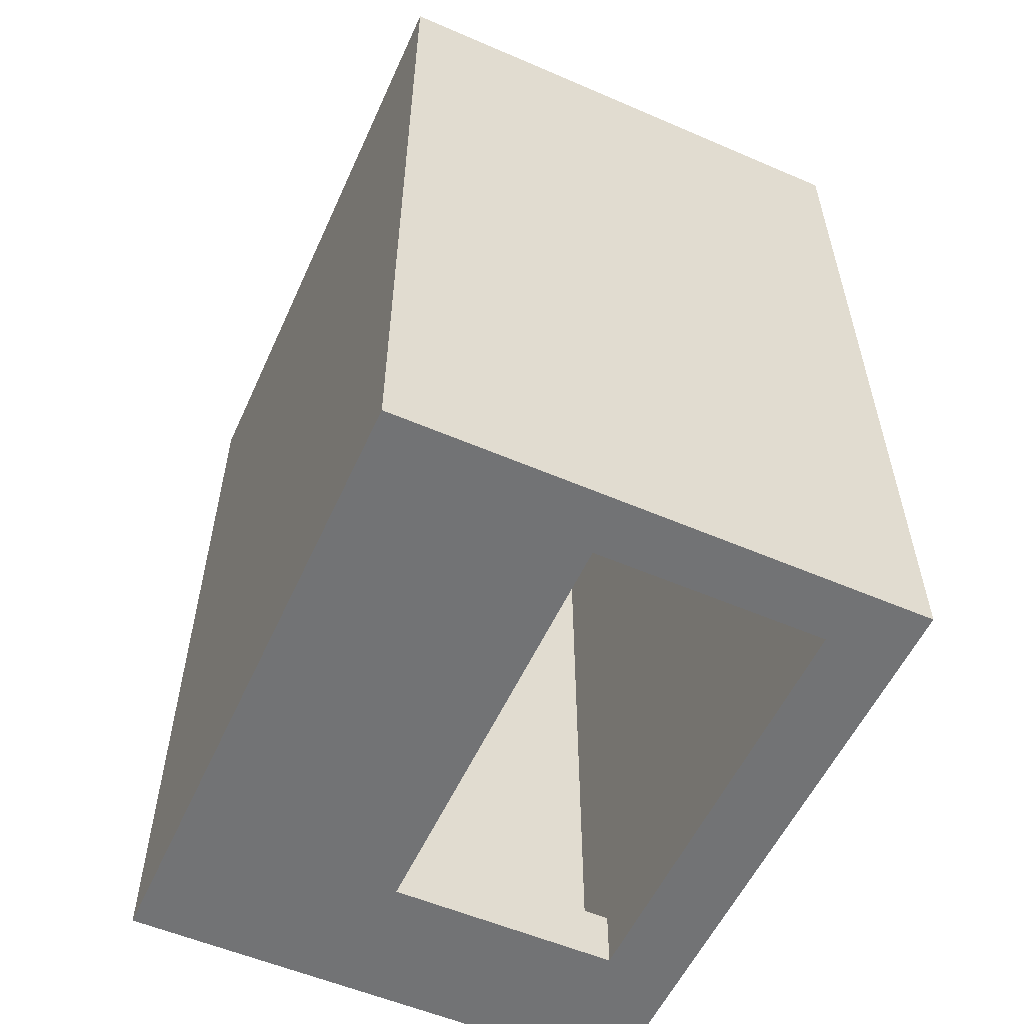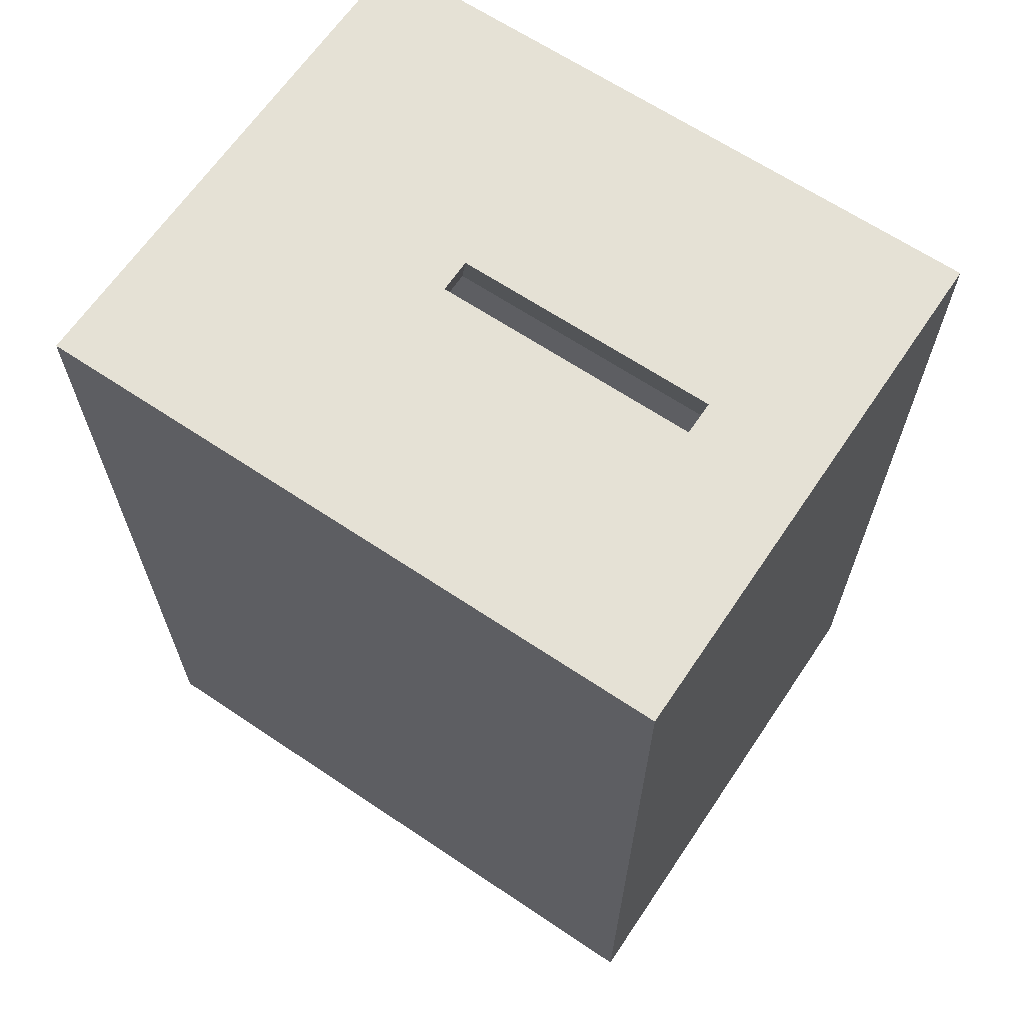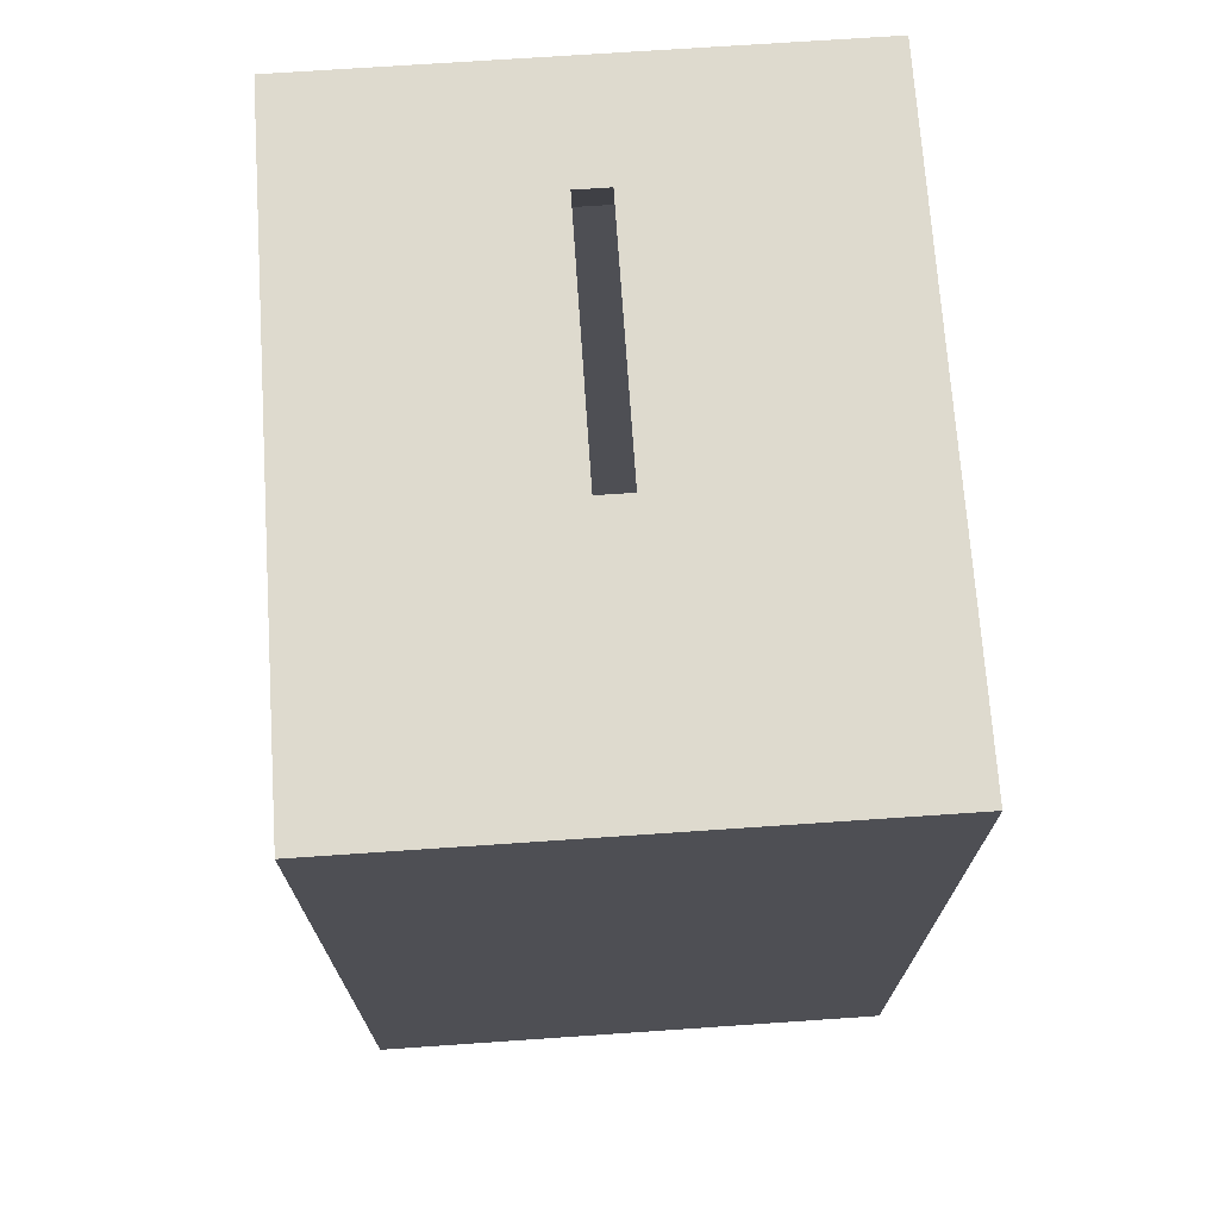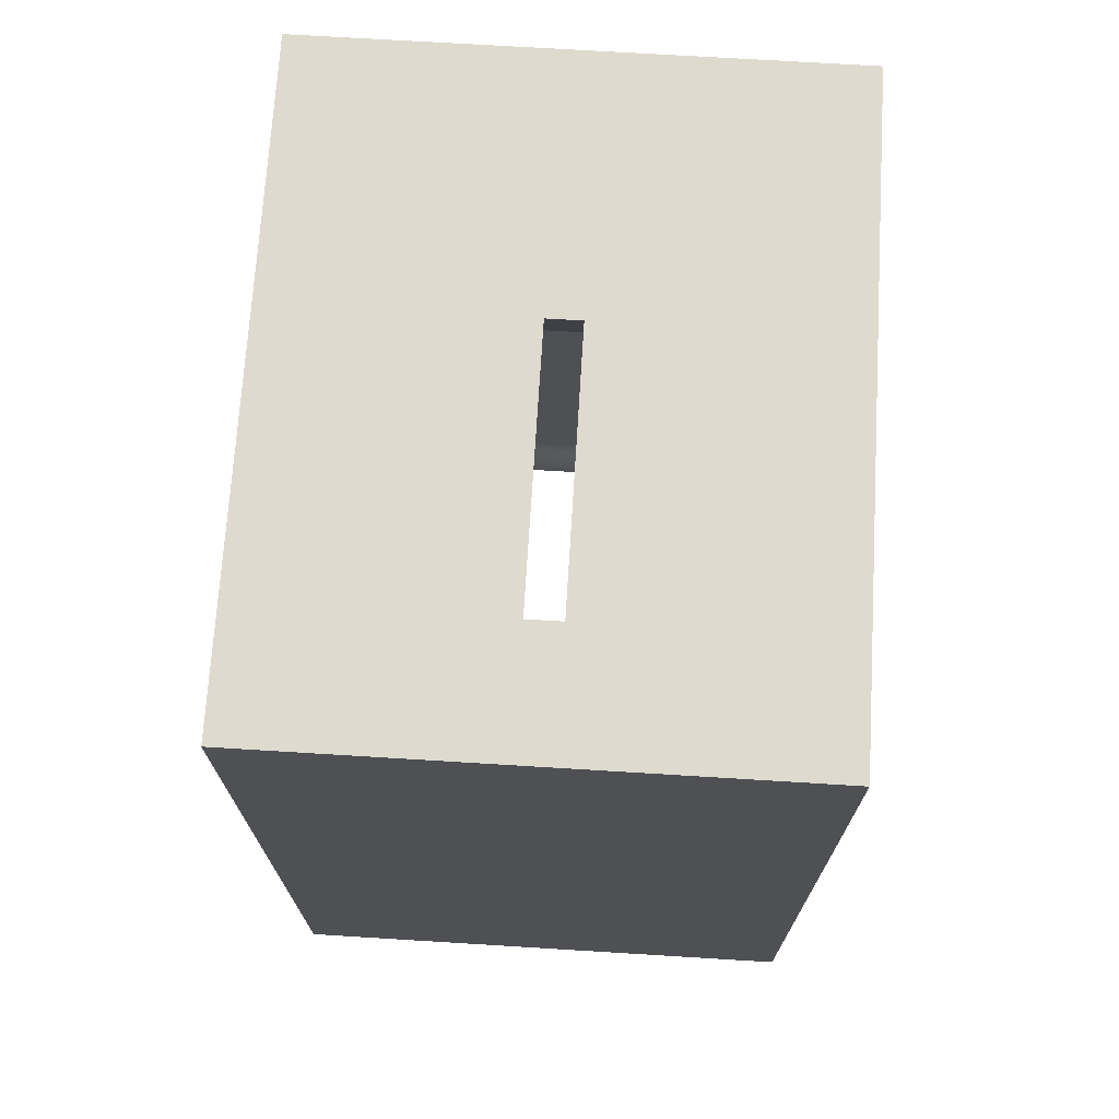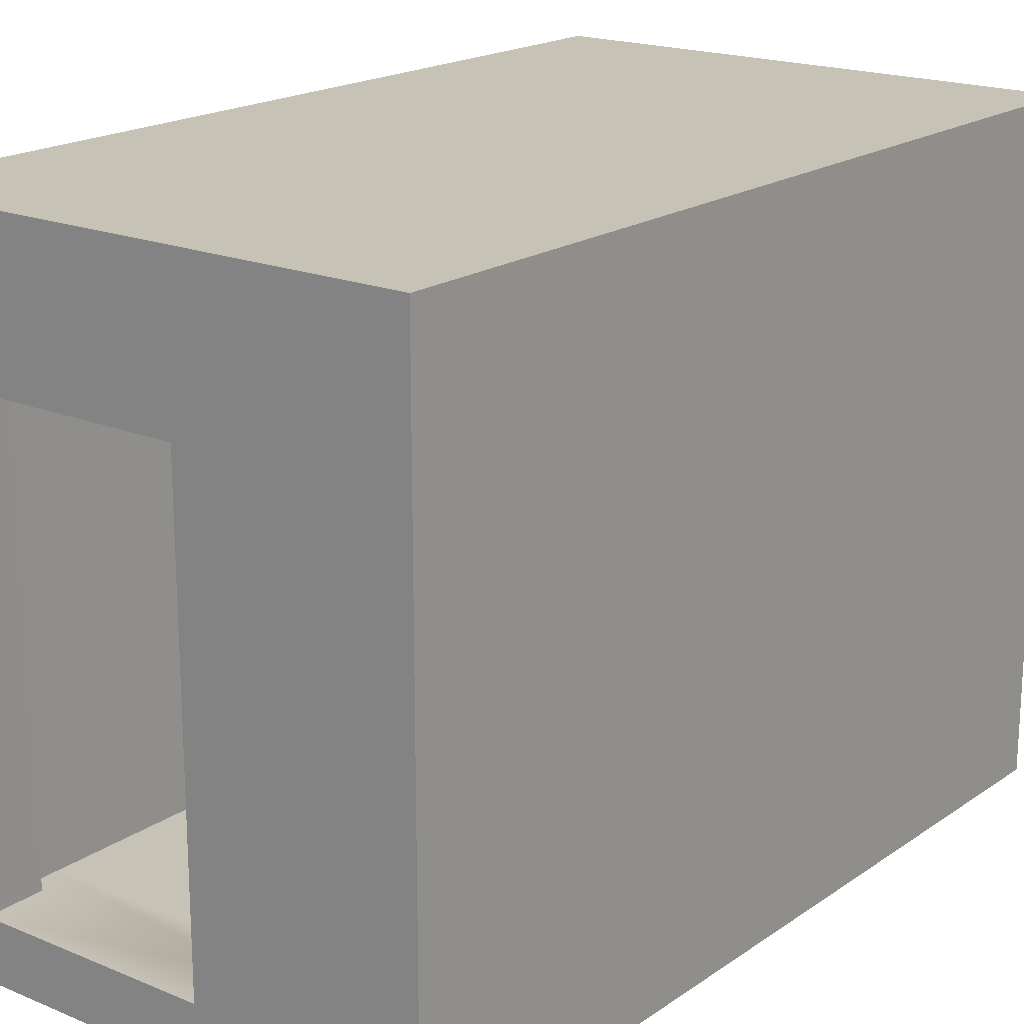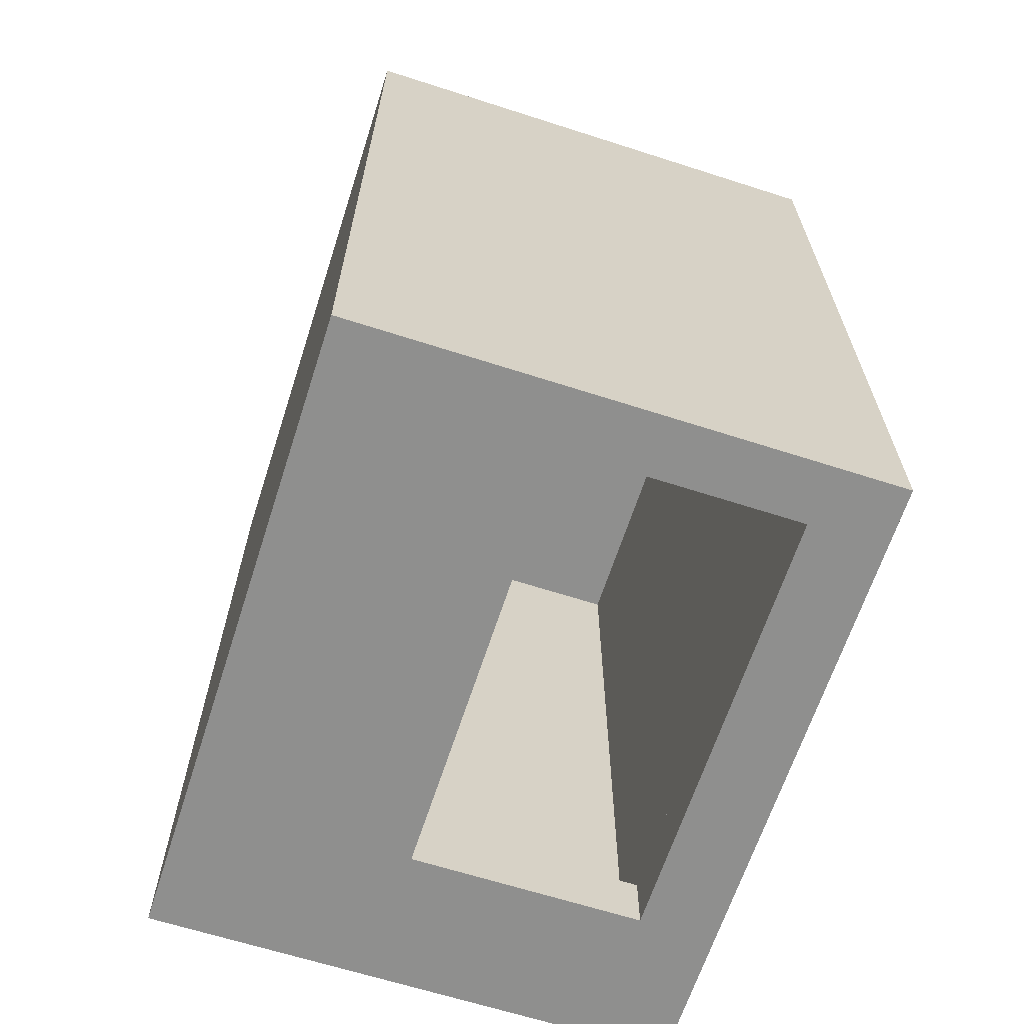
<metadata>
{"format":"obj","ext":"obj","renderer":"f3d","projection":"perspective","resolution":1024,"background":"white","views":[{"elev":-55.8,"azim":-24.3,"up":"+Z"},{"elev":65.1,"azim":124.0,"up":"+Z"},{"elev":71.3,"azim":-3.9,"up":"+Z"},{"elev":71.3,"azim":-176.5,"up":"+Z"},{"elev":18.9,"azim":-141.9,"up":"+Y"},{"elev":-65.1,"azim":-17.9,"up":"+Z"}]}
</metadata>
<code>
g default
v -0.9631 4.5 -2.847
v -0.9631 4.5 -5.99
v 3.5 4.5 -5.99
v 3.5 4.5 -2.847
v -3.5 4.5 6.542
v -3.5 4.5 -2.846
v -0.9631 4.5 6.542
v -3.5 -4.5 6.542
v -0.9631 -4.5 6.542
v 4.5 -5.5 -7.542
v 4.5 5.5 -7.542
v 4.5 5.5 7.542
v 4.5 -5.5 7.542
v 3.5 -4.5 6.542
v 3.5 4.5 6.542
v 3.5 -4.5 -2.847
v -4.5 5.5 -7.542
v -4.5 5.5 7.542
v 0.552 -1.348 6.542
v -0.552 -1.348 6.542
v -0.2893 -1.083 7.542
v 0.2893 -1.083 7.542
v -0.552 3.705 6.542
v -0.2893 3.44 7.542
v 0.2893 3.44 7.542
v 0.552 3.705 6.542
v -4.5 -5.5 7.542
v -0.9631 4.5 -6.542
v 3.5 4.5 -6.542
v 3.5 -4.5 -5.99
v -0.9631 -4.5 -2.847
v -0.7232 3.063 -6.542
v 3.203 3.063 -6.542
v -3.5 -4.5 -2.846
v 3.203 -4.499 -7.542
v 3.203 3.063 -7.542
v -0.7232 3.063 -7.542
v 3.5 -4.5 -6.542
v 3.205 -4.499 -6.542
v -0.7248 -4.499 -6.542
v -4.5 -5.5 -7.542
v -0.7232 -4.499 -7.542
v -0.9631 -4.5 -5.99
v -0.9631 -4.5 -6.542
g room
f 1 2 3 4
f 5 6 1 7
f 8 5 7 9
f 10 11 12 13
f 14 15 4 16
f 11 17 18 12
f 19 20 21 22
f 7 1 4 15
f 20 23 24 21
f 22 25 26 19
f 25 24 23 26
f 9 20 19 14
f 25 22 13 12
f 26 23 7 15
f 27 21 24 18
f 3 2 28 29
f 6 2 1
f 16 4 3 30
f 31 9 14 16
f 28 32 33 29
f 34 6 5 8
f 33 36 35 39
f 11 36 37 17
f 33 32 37 36
f 30 3 29 38
f 33 39 38 29
f 37 32 40 42
f 11 10 35 36
f 39 30 38
f 17 41 27 18
f 34 8 9 31
f 41 10 13 27
f 34 31 43
f 44 43 40
f 34 43 2 6
f 28 2 43 44
f 43 31 16 30
f 28 44 40 32
f 40 43 30 39
f 35 42 40 39
f 17 37 42 41
f 35 10 41 42
f 7 23 20 9
f 14 19 26 15
f 18 24 25 12
f 13 22 21 27

</code>
